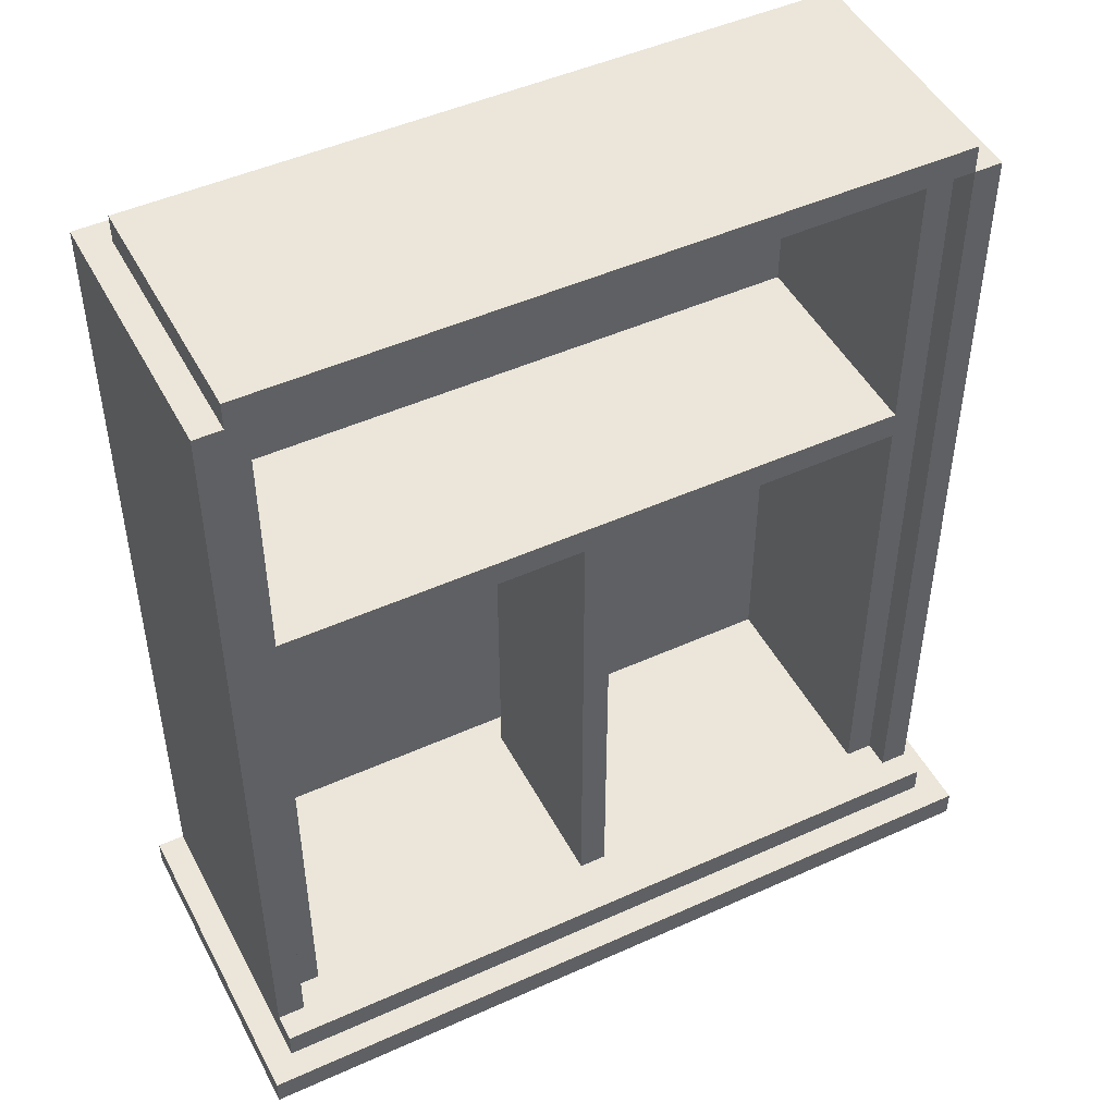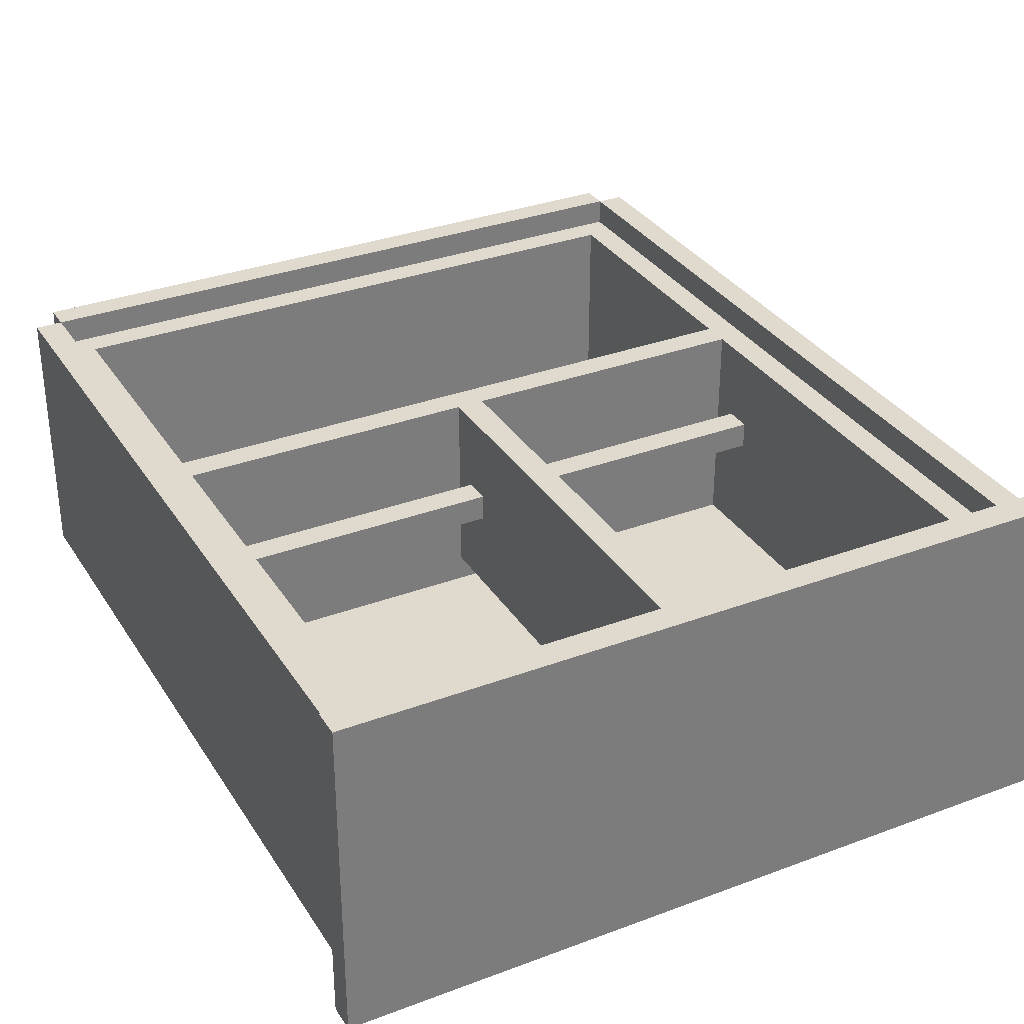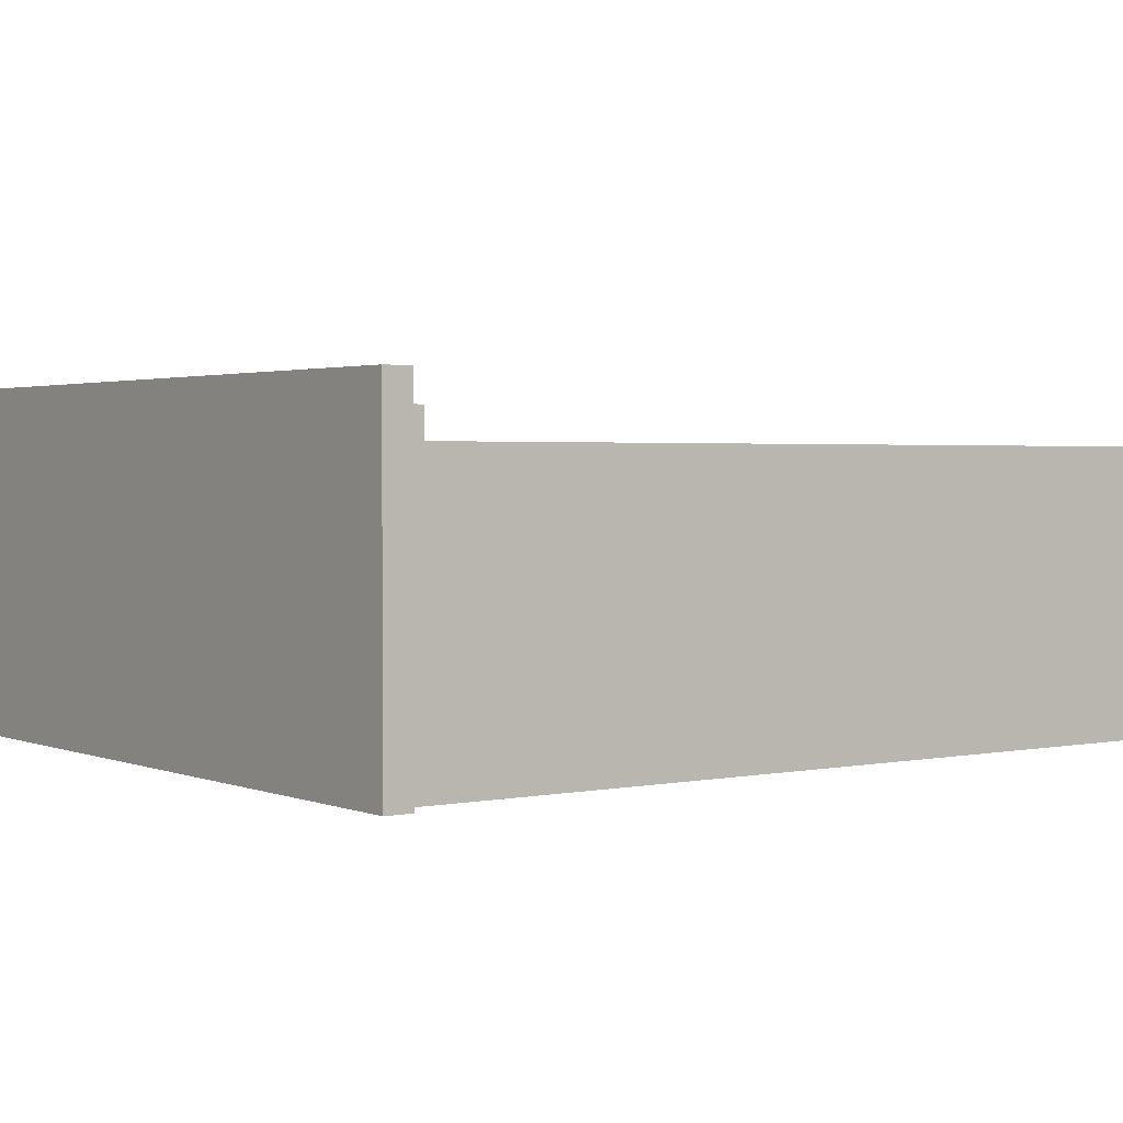
<metadata>
{"format":"obj","ext":"obj","renderer":"f3d","projection":"perspective","resolution":1024,"background":"white","views":[{"elev":47.8,"azim":-26.9,"up":"+Y"},{"elev":32.6,"azim":-27.5,"up":"+Z"},{"elev":2.1,"azim":53.8,"up":"+Z"}]}
</metadata>
<code>
o
v 14.4 0 7
v 14.4 0 5.9
v 14.4 0 5.8
v 14.4 0.1 7
v 14.4 0.1 5.9
v 14.4 0.1 5.8
v 14.5 0.1 6.9
v 14.5 0.1 6.8
v 14.5 0.1 6.4
v 14.5 0.1 6.2
v 14.5 0.1 5.9
v 14.5 0.1 5.8
v 14.5 0.2 6.9
v 14.5 0.2 6.8
v 14.5 0.2 6.7
v 14.5 0.2 6.4
v 14.5 0.2 6.2
v 14.5 0.2 5.9
v 14.5 0.5 6.8
v 14.5 0.5 6.7
v 14.5 0.5 5.9
v 14.5 0.5 5.8
v 14.5 2.7 6.8
v 14.5 2.7 6.7
v 14.5 2.7 5.9
v 14.5 2.7 5.8
v 14.5 3.1 6.7
v 14.5 3.1 6.4
v 14.5 3.1 6.2
v 14.5 3.1 5.9
v 14.5 3.2 6.8
v 14.5 3.2 6.4
v 14.5 3.2 6.2
v 14.5 3.2 5.8
v 14.6 3.2 6.8
v 14.6 3.2 6.5
v 14.6 3.2 6.4
v 14.6 3.2 6.2
v 14.6 3.2 5.9
v 14.6 3.3 6.8
v 14.6 3.3 6.5
v 14.6 3.3 6.2
v 14.6 3.3 5.9
v 15.8 0.2 6.7
v 15.8 0.2 6
v 15.8 1.8 6.4
v 15.8 1.8 6.3
v 15.8 1.9 6.4
v 15.8 1.9 6.3
v 15.8 2 6.7
v 15.8 2 6
v 17 0.2 6.7
v 17 0.2 6.3
v 17 0.2 5.9
v 17 1.8 6.4
v 17 1.8 6.3
v 17 1.9 6.4
v 17 1.9 6.3
v 17 2 6.7
v 17 2 6.3
v 17 2 5.9
v 17 2.1 6.7
v 17 2.1 6.3
v 17 2.1 5.9
v 17 3.1 6.7
v 17 3.1 5.9
v 17.1 0.2 6.8
v 17.1 0.2 6.7
v 17.1 0.5 6.8
v 17.1 0.5 6.7
v 17.1 2.7 6.8
v 17.1 2.7 6.7
v 17.1 3.2 6.8
v 17.1 3.2 6.7
v 14.6 0.2 6.8
v 14.6 0.2 6.7
v 14.6 0.5 6.8
v 14.6 0.5 6.7
v 14.6 2.7 6.8
v 14.6 2.7 6.7
v 14.6 3.2 6.8
v 14.6 3.2 6.7
v 14.7 0.2 6.7
v 14.7 0.2 6.3
v 14.7 0.2 5.9
v 14.7 1.8 6.4
v 14.7 1.8 6.3
v 14.7 1.9 6.4
v 14.7 1.9 6.3
v 14.7 2 6.7
v 14.7 2 6.3
v 14.7 2 5.9
v 14.7 2.1 6.7
v 14.7 2.1 6.3
v 14.7 2.1 5.9
v 14.7 3.1 6.7
v 14.7 3.1 5.9
v 15.9 0.2 6.7
v 15.9 0.2 6
v 15.9 1.8 6.4
v 15.9 1.8 6.3
v 15.9 1.9 6.4
v 15.9 1.9 6.3
v 15.9 2 6.7
v 15.9 2 6
v 17.1 3.2 6.8
v 17.1 3.2 6.5
v 17.1 3.2 6.4
v 17.1 3.2 6.2
v 17.1 3.2 5.9
v 17.1 3.3 6.8
v 17.1 3.3 6.5
v 17.1 3.3 6.2
v 17.1 3.3 5.9
v 17.2 0.1 6.9
v 17.2 0.1 6.8
v 17.2 0.1 6.4
v 17.2 0.1 6.2
v 17.2 0.1 5.9
v 17.2 0.1 5.8
v 17.2 0.2 6.9
v 17.2 0.2 6.8
v 17.2 0.2 6.7
v 17.2 0.2 6.4
v 17.2 0.2 6.2
v 17.2 0.2 5.9
v 17.2 0.5 6.8
v 17.2 0.5 6.7
v 17.2 0.5 5.9
v 17.2 0.5 5.8
v 17.2 2.7 6.8
v 17.2 2.7 6.7
v 17.2 2.7 5.9
v 17.2 2.7 5.8
v 17.2 3.1 6.7
v 17.2 3.1 6.4
v 17.2 3.1 6.2
v 17.2 3.1 5.9
v 17.2 3.2 6.8
v 17.2 3.2 6.4
v 17.2 3.2 6.2
v 17.2 3.2 5.8
v 17.3 0 7
v 17.3 0 5.9
v 17.3 0 5.8
v 17.3 0.1 7
v 17.3 0.1 5.9
v 17.3 0.1 5.8
v 14.4 0 7
v 14.4 0.1 7
v 17.3 0 7
v 17.3 0.1 7
v 14.5 0.1 6.9
v 14.5 0.2 6.9
v 17.2 0.1 6.9
v 17.2 0.2 6.9
v 14.5 0.2 6.8
v 14.5 0.5 6.8
v 14.5 2.7 6.8
v 14.5 3.2 6.8
v 14.6 0.2 6.8
v 14.6 0.5 6.8
v 14.6 2.7 6.8
v 14.6 3.2 6.8
v 14.6 3.3 6.8
v 14.9 3.2 6.8
v 14.9 3.3 6.8
v 16.8 3.2 6.8
v 16.8 3.3 6.8
v 17.1 0.2 6.8
v 17.1 0.5 6.8
v 17.1 2.7 6.8
v 17.1 3.2 6.8
v 17.1 3.3 6.8
v 17.2 0.2 6.8
v 17.2 0.5 6.8
v 17.2 2.7 6.8
v 17.2 3.2 6.8
v 14.6 0.2 6.7
v 14.6 0.5 6.7
v 14.6 2.7 6.7
v 14.6 3.2 6.7
v 14.7 0.2 6.7
v 14.7 2 6.7
v 14.7 2.1 6.7
v 14.7 3.1 6.7
v 14.9 3.2 6.7
v 15.8 0.2 6.7
v 15.8 2 6.7
v 15.9 0.2 6.7
v 15.9 2 6.7
v 16.8 3.2 6.7
v 17 0.2 6.7
v 17 2 6.7
v 17 2.1 6.7
v 17 3.1 6.7
v 17.1 0.2 6.7
v 17.1 0.5 6.7
v 17.1 2.7 6.7
v 17.1 3.2 6.7
v 14.7 1.8 6.4
v 14.7 1.9 6.4
v 15 1.8 6.4
v 15 1.9 6.4
v 15.5 1.8 6.4
v 15.5 1.9 6.4
v 15.8 1.8 6.4
v 15.8 1.9 6.4
v 15.9 1.8 6.4
v 15.9 1.9 6.4
v 16.2 1.8 6.4
v 16.2 1.9 6.4
v 16.7 1.8 6.4
v 16.7 1.9 6.4
v 17 1.8 6.4
v 17 1.9 6.4
v 14.7 0.2 5.9
v 14.7 2 5.9
v 14.7 2.1 5.9
v 14.7 3.1 5.9
v 15.1 0.2 5.9
v 15.1 2 5.9
v 15.1 2.1 5.9
v 16.6 0.2 5.9
v 16.6 2 5.9
v 16.6 2.1 5.9
v 17 0.2 5.9
v 17 2 5.9
v 17 2.1 5.9
v 17 3.1 5.9
v 14.7 1.8 6.3
v 14.7 1.9 6.3
v 15 1.8 6.3
v 15 1.9 6.3
v 15.5 1.8 6.3
v 15.5 1.9 6.3
v 15.8 1.8 6.3
v 15.8 1.9 6.3
v 15.9 1.8 6.3
v 15.9 1.9 6.3
v 16.2 1.8 6.3
v 16.2 1.9 6.3
v 16.7 1.8 6.3
v 16.7 1.9 6.3
v 17 1.8 6.3
v 17 1.9 6.3
v 15.8 0.2 6
v 15.8 2 6
v 15.9 0.2 6
v 15.9 2 6
v 14.6 3.2 5.9
v 14.6 3.3 5.9
v 14.9 3.2 5.9
v 14.9 3.3 5.9
v 16.8 3.2 5.9
v 16.8 3.3 5.9
v 17.1 3.2 5.9
v 17.1 3.3 5.9
v 14.4 0 5.8
v 14.4 0.1 5.8
v 14.5 0.1 5.8
v 14.5 0.5 5.8
v 14.5 2.7 5.8
v 14.5 3.2 5.8
v 14.6 0.1 5.8
v 14.6 0.5 5.8
v 14.6 2.7 5.8
v 14.6 3.1 5.8
v 14.9 0 5.8
v 14.9 0.1 5.8
v 14.9 3.1 5.8
v 14.9 3.2 5.8
v 16.8 0 5.8
v 16.8 0.1 5.8
v 16.8 3.1 5.8
v 16.8 3.2 5.8
v 17.1 0.1 5.8
v 17.1 0.5 5.8
v 17.1 2.7 5.8
v 17.1 3.1 5.8
v 17.2 0.1 5.8
v 17.2 0.5 5.8
v 17.2 2.7 5.8
v 17.2 3.2 5.8
v 17.3 0 5.8
v 17.3 0.1 5.8
v 14.4 0 7
v 17.3 0 7
v 14.4 0 5.9
v 14.9 0 5.9
v 16.8 0 5.9
v 17.3 0 5.9
v 14.4 0 5.8
v 14.9 0 5.8
v 16.8 0 5.8
v 17.3 0 5.8
v 14.7 1.8 6.4
v 15 1.8 6.4
v 15.5 1.8 6.4
v 15.8 1.8 6.4
v 15.9 1.8 6.4
v 16.2 1.8 6.4
v 16.7 1.8 6.4
v 17 1.8 6.4
v 14.7 1.8 6.3
v 15 1.8 6.3
v 15.5 1.8 6.3
v 15.8 1.8 6.3
v 15.9 1.8 6.3
v 16.2 1.8 6.3
v 16.7 1.8 6.3
v 17 1.8 6.3
v 14.7 2 6.7
v 15.8 2 6.7
v 15.9 2 6.7
v 17 2 6.7
v 14.7 2 6.3
v 14.8 2 6.3
v 16.9 2 6.3
v 17 2 6.3
v 14.8 2 6
v 15.1 2 6
v 15.8 2 6
v 15.9 2 6
v 16.6 2 6
v 16.9 2 6
v 14.7 2 5.9
v 15.1 2 5.9
v 16.6 2 5.9
v 17 2 5.9
v 14.7 3.1 6.7
v 17 3.1 6.7
v 14.7 3.1 5.9
v 17 3.1 5.9
v 14.6 3.2 6.8
v 14.9 3.2 6.8
v 16.8 3.2 6.8
v 17.1 3.2 6.8
v 14.6 3.2 6.7
v 14.9 3.2 6.7
v 16.8 3.2 6.7
v 17.1 3.2 6.7
v 14.4 0.1 7
v 17.3 0.1 7
v 14.5 0.1 6.9
v 17.2 0.1 6.9
v 14.5 0.1 6.8
v 17.2 0.1 6.8
v 14.5 0.1 6.4
v 17.2 0.1 6.4
v 14.5 0.1 6.2
v 17.2 0.1 6.2
v 14.4 0.1 5.9
v 14.5 0.1 5.9
v 17.2 0.1 5.9
v 17.3 0.1 5.9
v 14.4 0.1 5.8
v 14.5 0.1 5.8
v 17.2 0.1 5.8
v 17.3 0.1 5.8
v 14.5 0.2 6.9
v 17.2 0.2 6.9
v 14.5 0.2 6.8
v 14.6 0.2 6.8
v 17.1 0.2 6.8
v 17.2 0.2 6.8
v 14.6 0.2 6.7
v 14.7 0.2 6.7
v 15.8 0.2 6.7
v 15.9 0.2 6.7
v 17 0.2 6.7
v 17.1 0.2 6.7
v 14.7 0.2 6.3
v 14.8 0.2 6.3
v 16.9 0.2 6.3
v 17 0.2 6.3
v 14.8 0.2 6
v 15.1 0.2 6
v 15.8 0.2 6
v 15.9 0.2 6
v 16.6 0.2 6
v 16.9 0.2 6
v 14.7 0.2 5.9
v 15.1 0.2 5.9
v 16.6 0.2 5.9
v 17 0.2 5.9
v 14.7 1.9 6.4
v 15 1.9 6.4
v 15.5 1.9 6.4
v 15.8 1.9 6.4
v 15.9 1.9 6.4
v 16.2 1.9 6.4
v 16.7 1.9 6.4
v 17 1.9 6.4
v 14.7 1.9 6.3
v 15 1.9 6.3
v 15.5 1.9 6.3
v 15.8 1.9 6.3
v 15.9 1.9 6.3
v 16.2 1.9 6.3
v 16.7 1.9 6.3
v 17 1.9 6.3
v 14.7 2.1 6.7
v 17 2.1 6.7
v 14.7 2.1 6.3
v 14.8 2.1 6.3
v 16.9 2.1 6.3
v 17 2.1 6.3
v 14.8 2.1 6
v 15.1 2.1 6
v 16.6 2.1 6
v 16.9 2.1 6
v 14.7 2.1 5.9
v 15.1 2.1 5.9
v 16.6 2.1 5.9
v 17 2.1 5.9
v 14.5 3.2 6.8
v 14.6 3.2 6.8
v 17.1 3.2 6.8
v 17.2 3.2 6.8
v 14.6 3.2 6.5
v 17.1 3.2 6.5
v 14.5 3.2 6.4
v 14.6 3.2 6.4
v 17.1 3.2 6.4
v 17.2 3.2 6.4
v 14.5 3.2 6.2
v 14.6 3.2 6.2
v 17.1 3.2 6.2
v 17.2 3.2 6.2
v 14.6 3.2 5.9
v 14.9 3.2 5.9
v 16.8 3.2 5.9
v 17.1 3.2 5.9
v 14.5 3.2 5.8
v 14.9 3.2 5.8
v 16.8 3.2 5.8
v 17.2 3.2 5.8
v 14.6 3.3 6.8
v 14.9 3.3 6.8
v 16.8 3.3 6.8
v 17.1 3.3 6.8
v 14.7 3.3 6.7
v 14.9 3.3 6.7
v 16.8 3.3 6.7
v 17 3.3 6.7
v 15.8 3.3 6.6
v 15.9 3.3 6.6
v 14.6 3.3 6.5
v 14.7 3.3 6.5
v 15.6 3.3 6.5
v 15.8 3.3 6.5
v 15.9 3.3 6.5
v 16.1 3.3 6.5
v 17 3.3 6.5
v 17.1 3.3 6.5
v 15.5 3.3 6.4
v 15.6 3.3 6.4
v 16.1 3.3 6.4
v 16.2 3.3 6.4
v 15.5 3.3 6.3
v 15.6 3.3 6.3
v 16.1 3.3 6.3
v 16.2 3.3 6.3
v 14.6 3.3 6.2
v 14.7 3.3 6.2
v 15.6 3.3 6.2
v 15.8 3.3 6.2
v 15.9 3.3 6.2
v 16.1 3.3 6.2
v 17 3.3 6.2
v 17.1 3.3 6.2
v 15.8 3.3 6.1
v 15.9 3.3 6.1
v 14.7 3.3 6
v 14.9 3.3 6
v 16.8 3.3 6
v 17 3.3 6
v 14.6 3.3 5.9
v 14.9 3.3 5.9
v 16.8 3.3 5.9
v 17.1 3.3 5.9
f 4 2 1
f 5 3 2
f 5 2 4
f 6 3 5
f 13 8 7
f 14 9 8
f 14 8 13
f 15 9 14
f 16 10 9
f 16 9 15
f 17 12 11
f 17 10 16
f 17 11 10
f 18 12 17
f 19 15 14
f 20 16 15
f 20 15 19
f 20 18 17
f 20 17 16
f 21 12 18
f 21 18 20
f 22 12 21
f 23 20 19
f 23 21 20
f 23 22 21
f 24 22 23
f 25 22 24
f 26 22 25
f 27 24 23
f 27 25 24
f 28 25 27
f 29 25 28
f 30 26 25
f 30 25 29
f 31 27 23
f 31 28 27
f 32 29 28
f 32 28 31
f 33 30 29
f 33 29 32
f 34 26 30
f 34 30 33
f 40 36 35
f 41 37 36
f 41 36 40
f 41 38 37
f 42 39 38
f 42 38 41
f 43 39 42
f 46 45 44
f 47 45 46
f 48 46 44
f 49 45 47
f 50 48 44
f 50 49 48
f 51 45 49
f 51 49 50
f 55 53 52
f 55 54 53
f 56 54 55
f 57 55 52
f 58 54 56
f 59 57 52
f 59 58 57
f 60 54 58
f 60 58 59
f 61 54 60
f 65 63 62
f 65 64 63
f 66 64 65
f 69 68 67
f 70 68 69
f 71 70 69
f 72 70 71
f 73 72 71
f 74 72 73
f 75 76 77
f 77 76 78
f 77 78 79
f 79 78 80
f 79 80 81
f 81 80 82
f 83 84 86
f 84 85 86
f 86 85 87
f 83 86 88
f 87 85 89
f 83 88 90
f 88 89 90
f 89 85 91
f 90 89 91
f 91 85 92
f 93 94 96
f 94 95 96
f 96 95 97
f 98 99 100
f 100 99 101
f 98 100 102
f 101 99 103
f 98 102 104
f 102 103 104
f 103 99 105
f 104 103 105
f 106 107 111
f 107 108 112
f 111 107 112
f 108 109 112
f 109 110 113
f 112 109 113
f 113 110 114
f 115 116 121
f 116 117 122
f 121 116 122
f 122 117 123
f 117 118 124
f 123 117 124
f 119 120 125
f 124 118 125
f 118 119 125
f 125 120 126
f 122 123 127
f 123 124 128
f 127 123 128
f 125 126 128
f 124 125 128
f 126 120 129
f 128 126 129
f 129 120 130
f 127 128 131
f 128 129 131
f 129 130 131
f 131 130 132
f 132 130 133
f 133 130 134
f 131 132 135
f 132 133 135
f 135 133 136
f 136 133 137
f 133 134 138
f 137 133 138
f 131 135 139
f 135 136 139
f 136 137 140
f 139 136 140
f 137 138 141
f 140 137 141
f 138 134 142
f 141 138 142
f 143 144 146
f 144 145 147
f 146 144 147
f 147 145 148
f 151 150 149
f 152 150 151
f 155 154 153
f 156 154 155
f 161 158 157
f 162 159 158
f 162 158 161
f 163 160 159
f 163 159 162
f 164 160 163
f 166 165 164
f 167 165 166
f 168 167 166
f 169 167 168
f 173 169 168
f 174 169 173
f 175 171 170
f 176 172 171
f 176 171 175
f 177 173 172
f 177 172 176
f 178 173 177
f 183 180 179
f 183 182 181
f 183 181 180
f 184 182 183
f 185 182 184
f 186 182 185
f 187 182 186
f 189 185 184
f 190 189 188
f 191 185 189
f 191 189 190
f 192 187 186
f 194 185 191
f 195 185 194
f 196 192 186
f 197 195 194
f 197 196 195
f 197 194 193
f 198 196 197
f 199 196 198
f 200 192 196
f 200 196 199
f 203 202 201
f 204 202 203
f 205 204 203
f 206 204 205
f 207 206 205
f 208 206 207
f 211 210 209
f 212 210 211
f 213 212 211
f 214 212 213
f 215 214 213
f 216 214 215
f 221 218 217
f 222 218 221
f 223 220 219
f 224 222 221
f 225 222 224
f 226 220 223
f 227 225 224
f 228 225 227
f 229 220 226
f 230 220 229
f 231 232 233
f 233 232 234
f 233 234 235
f 235 234 236
f 235 236 237
f 237 236 238
f 239 240 241
f 241 240 242
f 241 242 243
f 243 242 244
f 243 244 245
f 245 244 246
f 247 248 249
f 249 248 250
f 251 252 253
f 253 252 254
f 253 254 255
f 255 254 256
f 255 256 257
f 257 256 258
f 259 260 261
f 259 261 265
f 261 262 265
f 262 263 266
f 265 262 266
f 263 264 267
f 266 263 267
f 267 264 268
f 259 265 269
f 265 266 270
f 269 265 270
f 266 267 270
f 267 268 270
f 268 264 271
f 270 268 271
f 271 264 272
f 269 270 273
f 270 271 273
f 271 272 273
f 273 272 274
f 274 272 275
f 275 272 276
f 273 274 277
f 274 275 277
f 277 275 278
f 278 275 279
f 275 276 280
f 279 275 280
f 273 277 281
f 277 278 281
f 278 279 282
f 281 278 282
f 279 280 283
f 282 279 283
f 280 276 284
f 283 280 284
f 273 281 285
f 285 281 286
f 289 288 287
f 290 288 289
f 291 288 290
f 292 288 291
f 293 290 289
f 294 291 290
f 294 290 293
f 295 292 291
f 295 291 294
f 296 292 295
f 305 298 297
f 306 299 298
f 306 298 305
f 307 300 299
f 307 299 306
f 308 300 307
f 309 302 301
f 310 303 302
f 310 302 309
f 311 304 303
f 311 303 310
f 312 304 311
f 317 314 313
f 318 314 317
f 319 316 315
f 320 316 319
f 321 314 318
f 321 318 317
f 322 314 321
f 323 314 322
f 324 319 315
f 325 319 324
f 326 320 319
f 326 319 325
f 327 321 317
f 327 322 321
f 328 325 324
f 328 322 327
f 328 323 322
f 328 324 323
f 329 326 325
f 329 325 328
f 330 320 326
f 330 326 329
f 333 332 331
f 334 332 333
f 339 336 335
f 340 337 336
f 340 336 339
f 341 338 337
f 341 337 340
f 342 338 341
f 343 344 345
f 345 344 346
f 343 345 347
f 346 344 348
f 343 347 349
f 348 344 350
f 343 349 351
f 350 344 352
f 343 351 353
f 353 351 354
f 352 344 355
f 355 344 356
f 353 354 357
f 357 354 358
f 355 356 359
f 359 356 360
f 361 362 363
f 363 362 364
f 364 362 365
f 365 362 366
f 364 365 367
f 367 365 368
f 368 365 369
f 369 365 370
f 370 365 371
f 371 365 372
f 368 369 373
f 373 369 374
f 370 371 375
f 375 371 376
f 374 369 377
f 373 374 377
f 377 369 378
f 378 369 379
f 370 375 380
f 380 375 381
f 375 376 382
f 381 375 382
f 373 377 383
f 377 378 383
f 380 381 384
f 383 378 384
f 378 379 384
f 379 380 384
f 381 382 385
f 384 381 385
f 382 376 386
f 385 382 386
f 387 388 395
f 388 389 396
f 395 388 396
f 389 390 397
f 396 389 397
f 397 390 398
f 391 392 399
f 392 393 400
f 399 392 400
f 393 394 401
f 400 393 401
f 401 394 402
f 403 404 405
f 405 404 406
f 406 404 407
f 407 404 408
f 405 406 409
f 406 407 409
f 409 407 410
f 410 407 411
f 407 408 412
f 411 407 412
f 405 409 413
f 409 410 413
f 410 411 414
f 413 410 414
f 411 412 415
f 414 411 415
f 412 408 416
f 415 412 416
f 417 418 421
f 419 420 422
f 417 421 423
f 423 421 424
f 422 420 425
f 425 420 426
f 423 424 427
f 427 424 428
f 425 426 429
f 429 426 430
f 427 428 431
f 429 430 434
f 427 431 435
f 431 432 435
f 432 433 436
f 435 432 436
f 433 434 437
f 436 433 437
f 434 430 438
f 437 434 438
f 439 440 443
f 440 441 444
f 443 440 444
f 441 442 445
f 444 441 445
f 445 442 446
f 443 444 447
f 444 445 447
f 445 446 447
f 447 446 448
f 439 443 449
f 443 447 450
f 449 443 450
f 450 447 451
f 447 448 452
f 451 447 452
f 448 446 453
f 452 448 453
f 453 446 454
f 446 442 455
f 454 446 455
f 455 442 456
f 450 451 457
f 449 450 457
f 453 454 458
f 457 451 458
f 451 452 458
f 452 453 458
f 454 455 459
f 458 454 459
f 455 456 459
f 459 456 460
f 449 457 461
f 457 458 461
f 459 460 461
f 458 459 461
f 461 460 462
f 462 460 463
f 460 456 464
f 463 460 464
f 449 461 465
f 461 462 465
f 465 462 466
f 462 463 467
f 466 462 467
f 467 463 468
f 468 463 469
f 463 464 470
f 469 463 470
f 464 456 471
f 470 464 471
f 471 456 472
f 468 469 473
f 466 467 473
f 467 468 473
f 469 470 474
f 473 469 474
f 470 471 474
f 465 466 475
f 466 473 475
f 473 474 475
f 475 474 476
f 474 471 477
f 476 474 477
f 471 472 478
f 477 471 478
f 475 476 479
f 465 475 479
f 476 477 480
f 479 476 480
f 477 478 481
f 480 477 481
f 478 472 482
f 481 478 482

</code>
